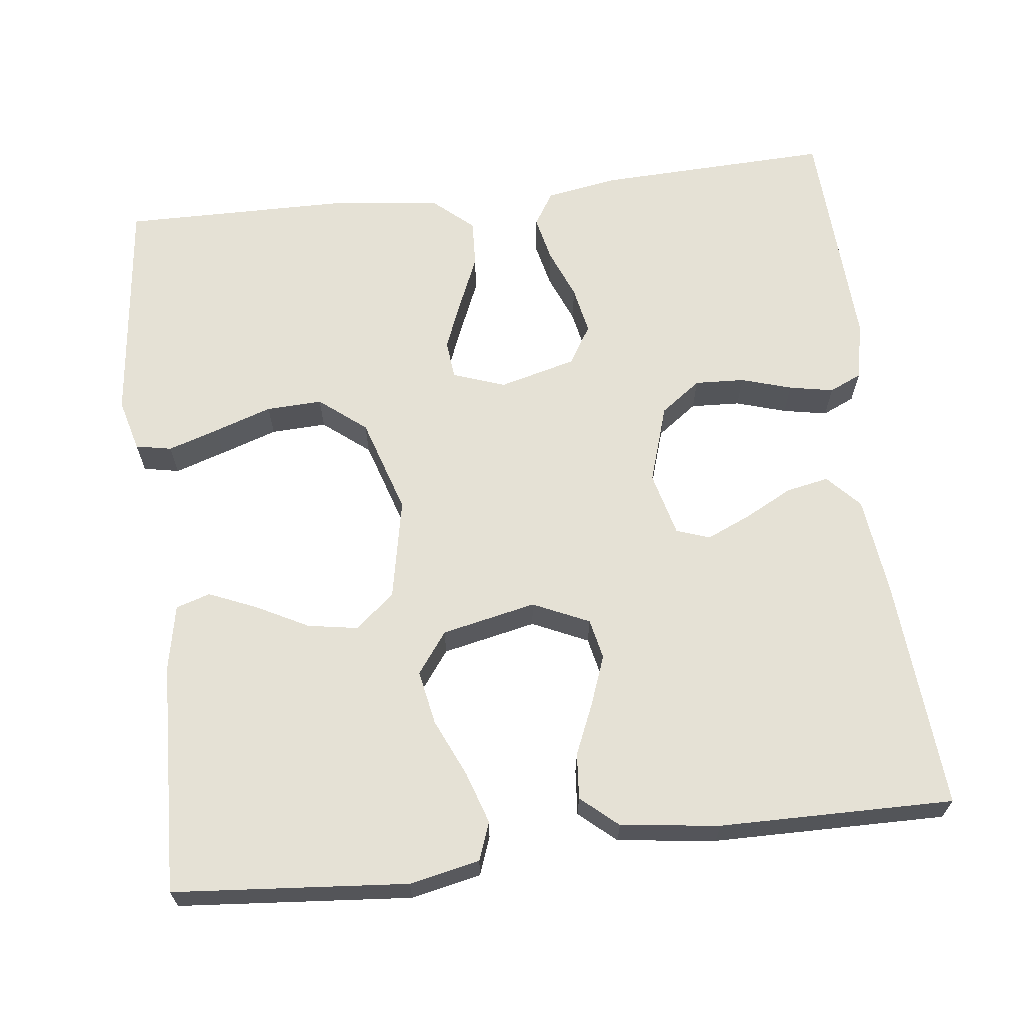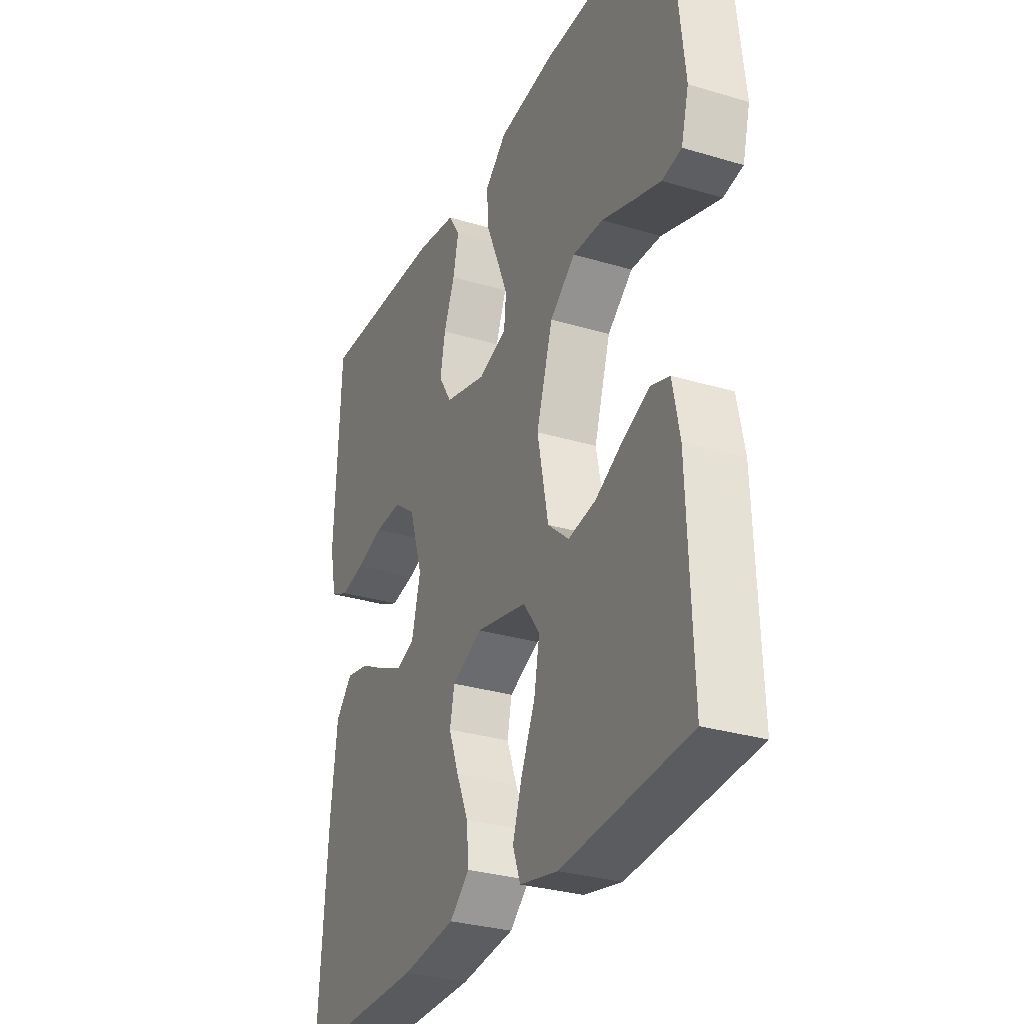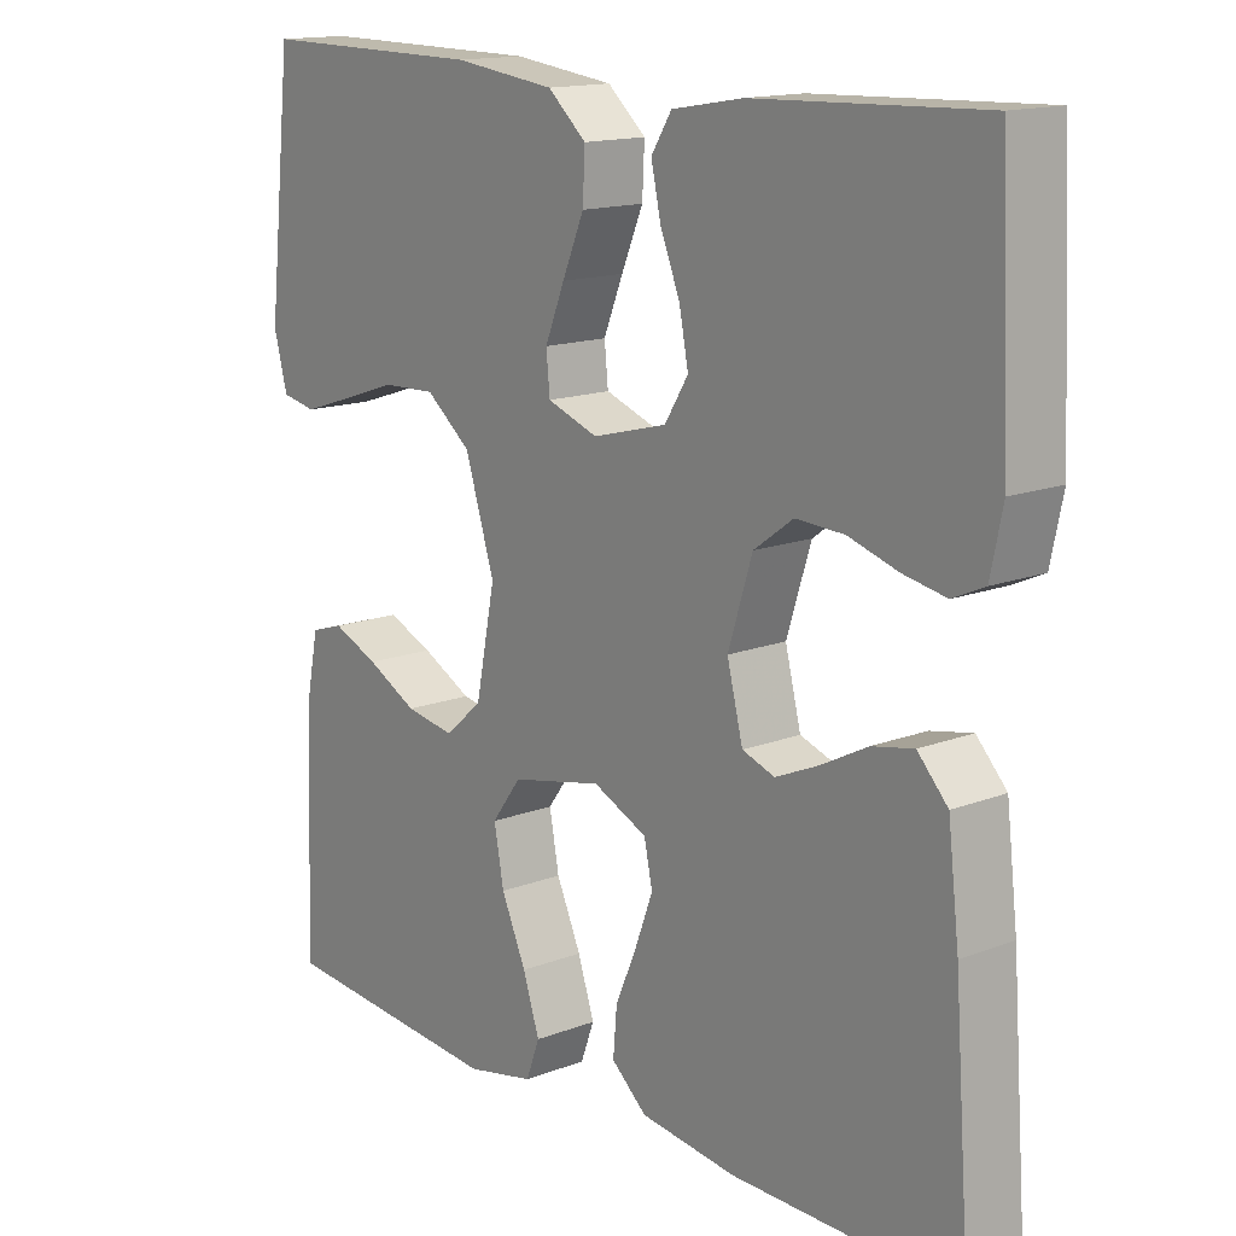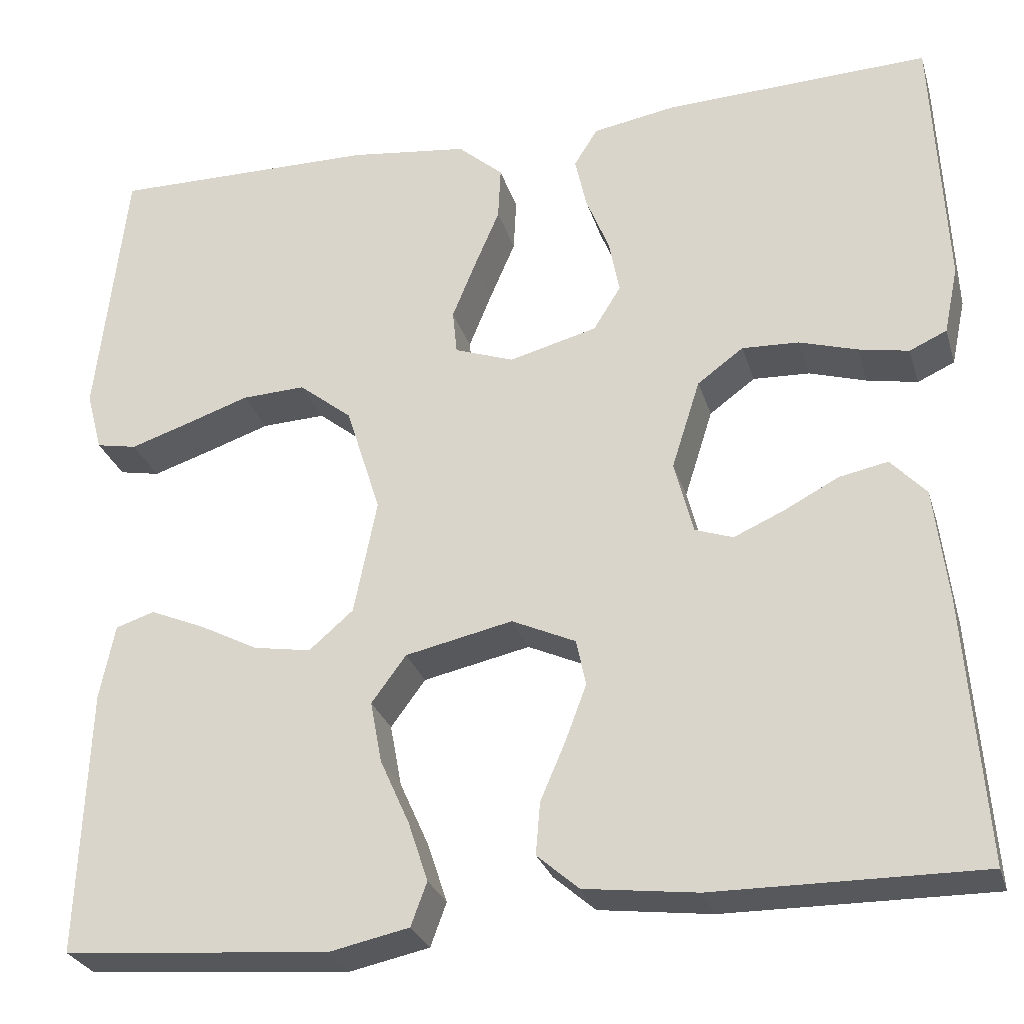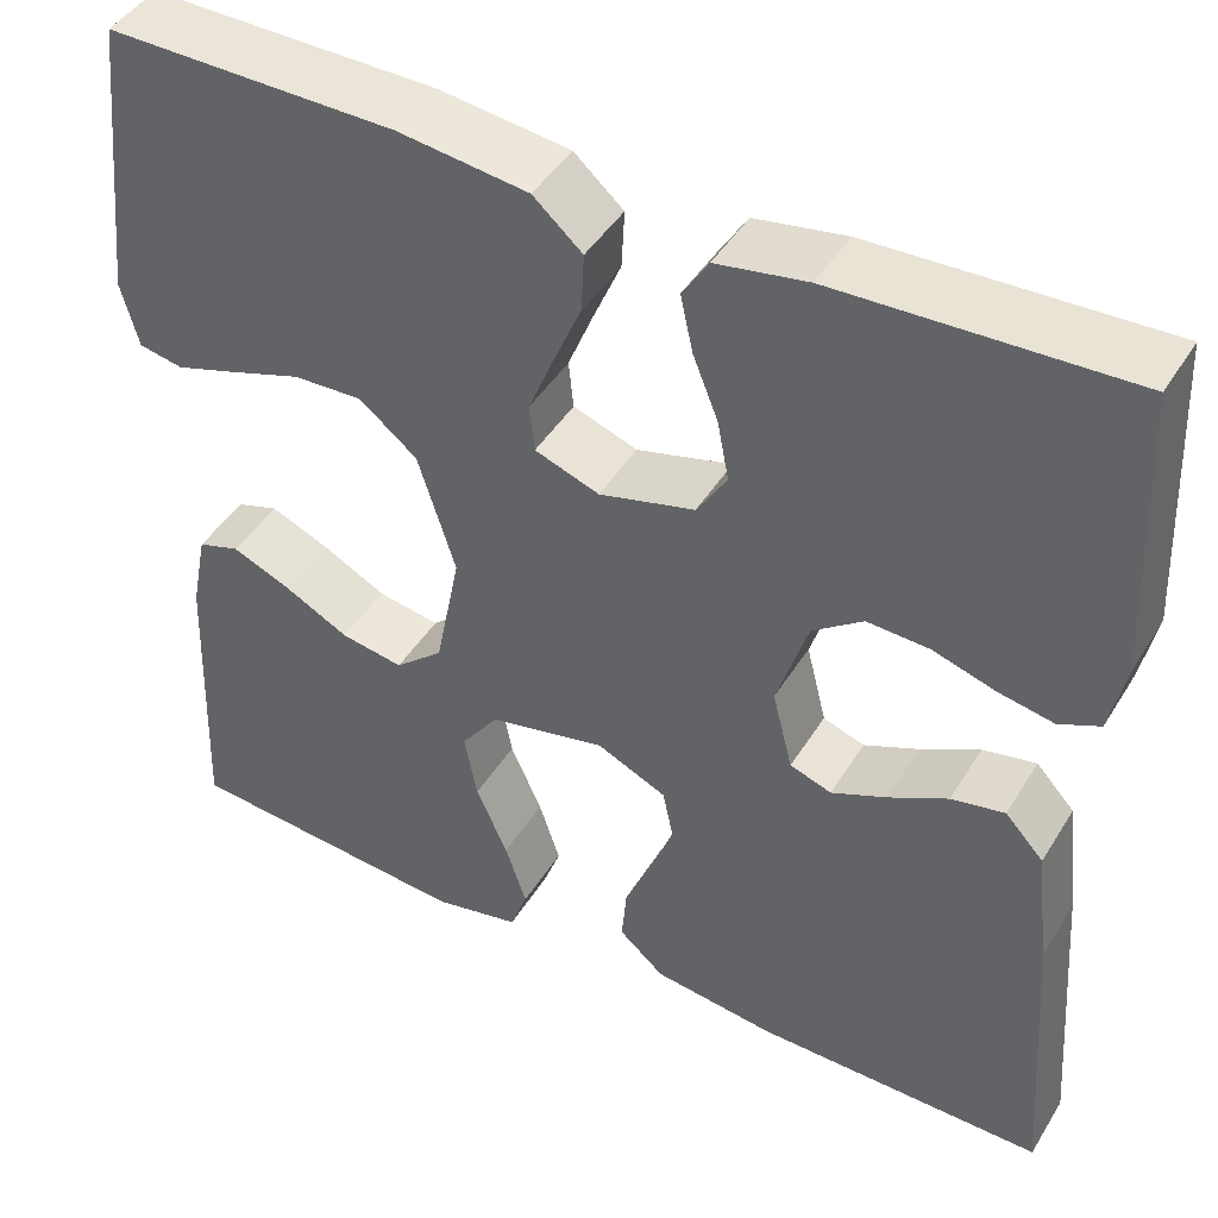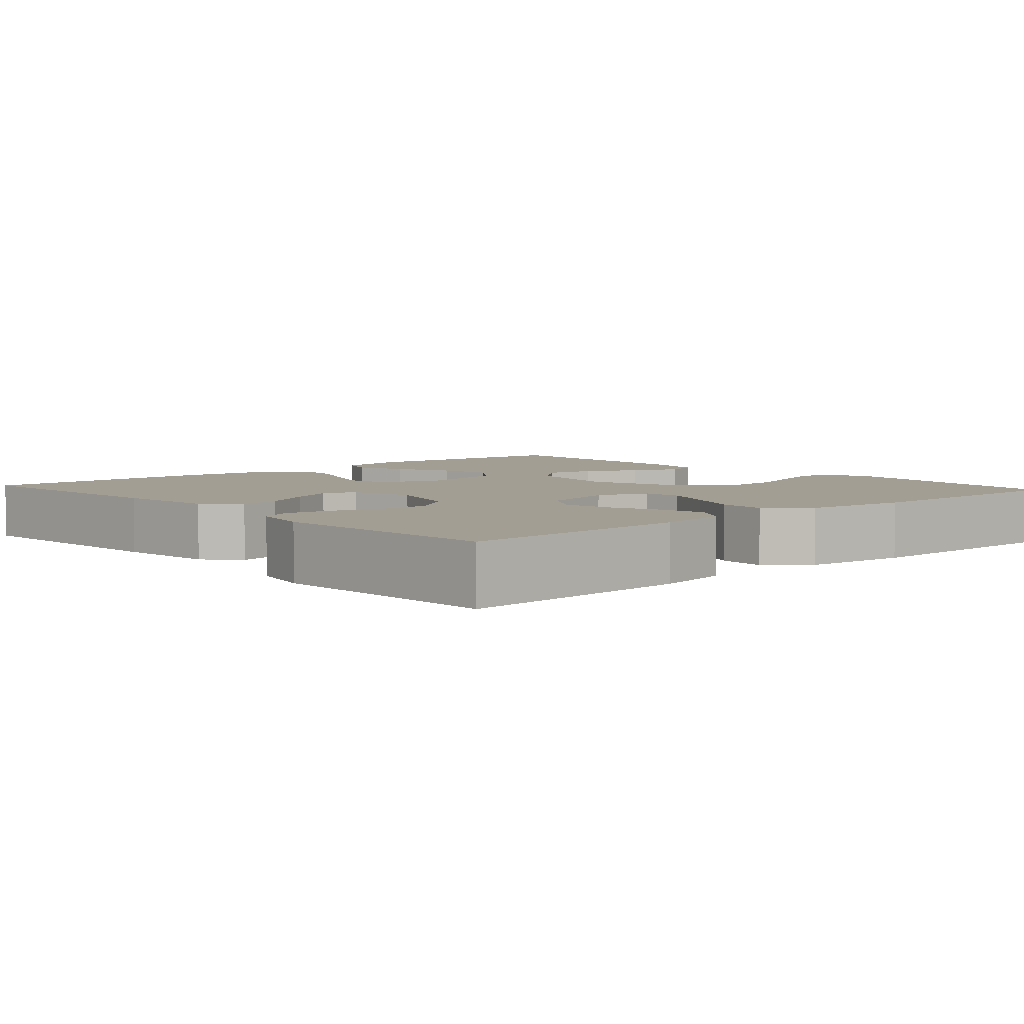
<metadata>
{"format":"obj","ext":"obj","renderer":"f3d","projection":"perspective","resolution":1024,"background":"white","views":[{"elev":65.1,"azim":173.2,"up":"+Y"},{"elev":-30.2,"azim":66.4,"up":"+Z"},{"elev":14.9,"azim":-129.4,"up":"+Z"},{"elev":-27.8,"azim":-164.4,"up":"+Z"},{"elev":44.6,"azim":-150.3,"up":"+Z"},{"elev":5.2,"azim":-41.9,"up":"+Y"}]}
</metadata>
<code>
v -0.5 0.07 0.5
v -0.2 0.07 0.489
v -0.106 0.07 0.473
v -0.079 0.07 0.43
v -0.092 0.07 0.371
v -0.118 0.07 0.306
v -0.13 0.07 0.244
v -0.099 0.07 0.194
v 0 0.07 0.168
v 0.067 0.07 0.192
v 0.072 0.07 0.242
v 0.046 0.07 0.306
v 0.017 0.07 0.374
v 0.014 0.07 0.435
v 0.065 0.07 0.48
v 0.2 0.07 0.497
v 0.5 0.07 0.5
v 0.533 0.07 0.2
v 0.515 0.07 0.132
v 0.469 0.07 0.123
v 0.404 0.07 0.144
v 0.33 0.07 0.169
v 0.258 0.07 0.172
v 0.198 0.07 0.124
v 0.159 0.07 0
v 0.185 0.07 -0.13
v 0.235 0.07 -0.173
v 0.3 0.07 -0.162
v 0.367 0.07 -0.127
v 0.428 0.07 -0.101
v 0.472 0.07 -0.115
v 0.489 0.07 -0.2
v 0.5 0.07 -0.5
v 0.2 0.07 -0.525
v 0.11 0.07 -0.506
v 0.092 0.07 -0.457
v 0.114 0.07 -0.39
v 0.147 0.07 -0.316
v 0.16 0.07 -0.246
v 0.121 0.07 -0.193
v 0 0.07 -0.167
v -0.072 0.07 -0.2
v -0.083 0.07 -0.252
v -0.059 0.07 -0.316
v -0.031 0.07 -0.381
v -0.026 0.07 -0.44
v -0.073 0.07 -0.481
v -0.2 0.07 -0.497
v -0.5 0.07 -0.5
v -0.478 0.07 -0.2
v -0.463 0.07 -0.073
v -0.423 0.07 -0.03
v -0.368 0.07 -0.041
v -0.307 0.07 -0.073
v -0.25 0.07 -0.098
v -0.207 0.07 -0.083
v -0.186 0.07 0
v -0.218 0.07 0.101
v -0.27 0.07 0.139
v -0.334 0.07 0.136
v -0.399 0.07 0.116
v -0.456 0.07 0.105
v -0.498 0.07 0.124
v -0.514 0.07 0.2
v -0.5 0 0.5
v -0.2 0 0.489
v -0.106 0 0.473
v -0.079 0 0.43
v -0.092 0 0.371
v -0.118 0 0.306
v -0.13 0 0.244
v -0.099 0 0.194
v 0 0 0.168
v 0.067 0 0.192
v 0.072 0 0.242
v 0.046 0 0.306
v 0.017 0 0.374
v 0.014 0 0.435
v 0.065 0 0.48
v 0.2 0 0.497
v 0.5 0 0.5
v 0.533 0 0.2
v 0.515 0 0.132
v 0.469 0 0.123
v 0.404 0 0.144
v 0.33 0 0.169
v 0.258 0 0.172
v 0.198 0 0.124
v 0.159 0 0
v 0.185 0 -0.13
v 0.235 0 -0.173
v 0.3 0 -0.162
v 0.367 0 -0.127
v 0.428 0 -0.101
v 0.472 0 -0.115
v 0.489 0 -0.2
v 0.5 0 -0.5
v 0.2 0 -0.525
v 0.11 0 -0.506
v 0.092 0 -0.457
v 0.114 0 -0.39
v 0.147 0 -0.316
v 0.16 0 -0.246
v 0.121 0 -0.193
v 0 0 -0.167
v -0.072 0 -0.2
v -0.083 0 -0.252
v -0.059 0 -0.316
v -0.031 0 -0.381
v -0.026 0 -0.44
v -0.073 0 -0.481
v -0.2 0 -0.497
v -0.5 0 -0.5
v -0.478 0 -0.2
v -0.463 0 -0.073
v -0.423 0 -0.03
v -0.368 0 -0.041
v -0.307 0 -0.073
v -0.25 0 -0.098
v -0.207 0 -0.083
v -0.186 0 0
v -0.218 0 0.101
v -0.27 0 0.139
v -0.334 0 0.136
v -0.399 0 0.116
v -0.456 0 0.105
v -0.498 0 0.124
v -0.514 0 0.2
f 4 5 6
f 3 4 6
f 2 3 6
f 1 2 6
f 64 1 6
f 63 64 6
f 62 63 6
f 61 62 6
f 60 61 6
f 59 60 6 7
f 58 59 7 8
f 57 58 8 9
f 56 57 9 10
f 52 53 54
f 51 52 54
f 50 51 54
f 49 50 54
f 48 49 54
f 47 48 54
f 46 47 54
f 45 46 54
f 44 45 54
f 43 44 54 55
f 42 43 55 56
f 36 37 38
f 35 36 38
f 34 35 38
f 33 34 38
f 32 33 38
f 31 32 38
f 30 31 38
f 29 30 38
f 28 29 38
f 27 28 38 39
f 26 27 39 40
f 20 21 22
f 19 20 22
f 18 19 22
f 17 18 22
f 16 17 22
f 15 16 22
f 14 15 22
f 13 14 22
f 12 13 22
f 11 12 22 23
f 10 11 23 24
f 10 24 25
f 56 10 25
f 42 56 25
f 41 42 25
f 25 26 40 41
f 70 69 68
f 70 68 67
f 70 67 66
f 70 66 65
f 70 65 128
f 70 128 127
f 70 127 126
f 70 126 125
f 70 125 124
f 71 70 124 123
f 72 71 123 122
f 73 72 122 121
f 74 73 121 120
f 118 117 116
f 118 116 115
f 118 115 114
f 118 114 113
f 118 113 112
f 118 112 111
f 118 111 110
f 118 110 109
f 118 109 108
f 119 118 108 107
f 120 119 107 106
f 102 101 100
f 102 100 99
f 102 99 98
f 102 98 97
f 102 97 96
f 102 96 95
f 102 95 94
f 102 94 93
f 102 93 92
f 103 102 92 91
f 104 103 91 90
f 86 85 84
f 86 84 83
f 86 83 82
f 86 82 81
f 86 81 80
f 86 80 79
f 86 79 78
f 86 78 77
f 86 77 76
f 87 86 76 75
f 88 87 75 74
f 89 88 74
f 89 74 120
f 89 120 106
f 89 106 105
f 105 104 90 89
f 1 65 66 2
f 2 66 67 3
f 3 67 68 4
f 4 68 69 5
f 5 69 70 6
f 6 70 71 7
f 7 71 72 8
f 8 72 73 9
f 9 73 74 10
f 10 74 75 11
f 11 75 76 12
f 12 76 77 13
f 13 77 78 14
f 14 78 79 15
f 15 79 80 16
f 16 80 81 17
f 17 81 82 18
f 18 82 83 19
f 19 83 84 20
f 20 84 85 21
f 21 85 86 22
f 22 86 87 23
f 23 87 88 24
f 24 88 89 25
f 25 89 90 26
f 26 90 91 27
f 27 91 92 28
f 28 92 93 29
f 29 93 94 30
f 30 94 95 31
f 31 95 96 32
f 32 96 97 33
f 33 97 98 34
f 34 98 99 35
f 35 99 100 36
f 36 100 101 37
f 37 101 102 38
f 38 102 103 39
f 39 103 104 40
f 40 104 105 41
f 41 105 106 42
f 42 106 107 43
f 43 107 108 44
f 44 108 109 45
f 45 109 110 46
f 46 110 111 47
f 47 111 112 48
f 48 112 113 49
f 49 113 114 50
f 50 114 115 51
f 51 115 116 52
f 52 116 117 53
f 53 117 118 54
f 54 118 119 55
f 55 119 120 56
f 56 120 121 57
f 57 121 122 58
f 58 122 123 59
f 59 123 124 60
f 60 124 125 61
f 61 125 126 62
f 62 126 127 63
f 63 127 128 64
f 64 128 65 1

</code>
